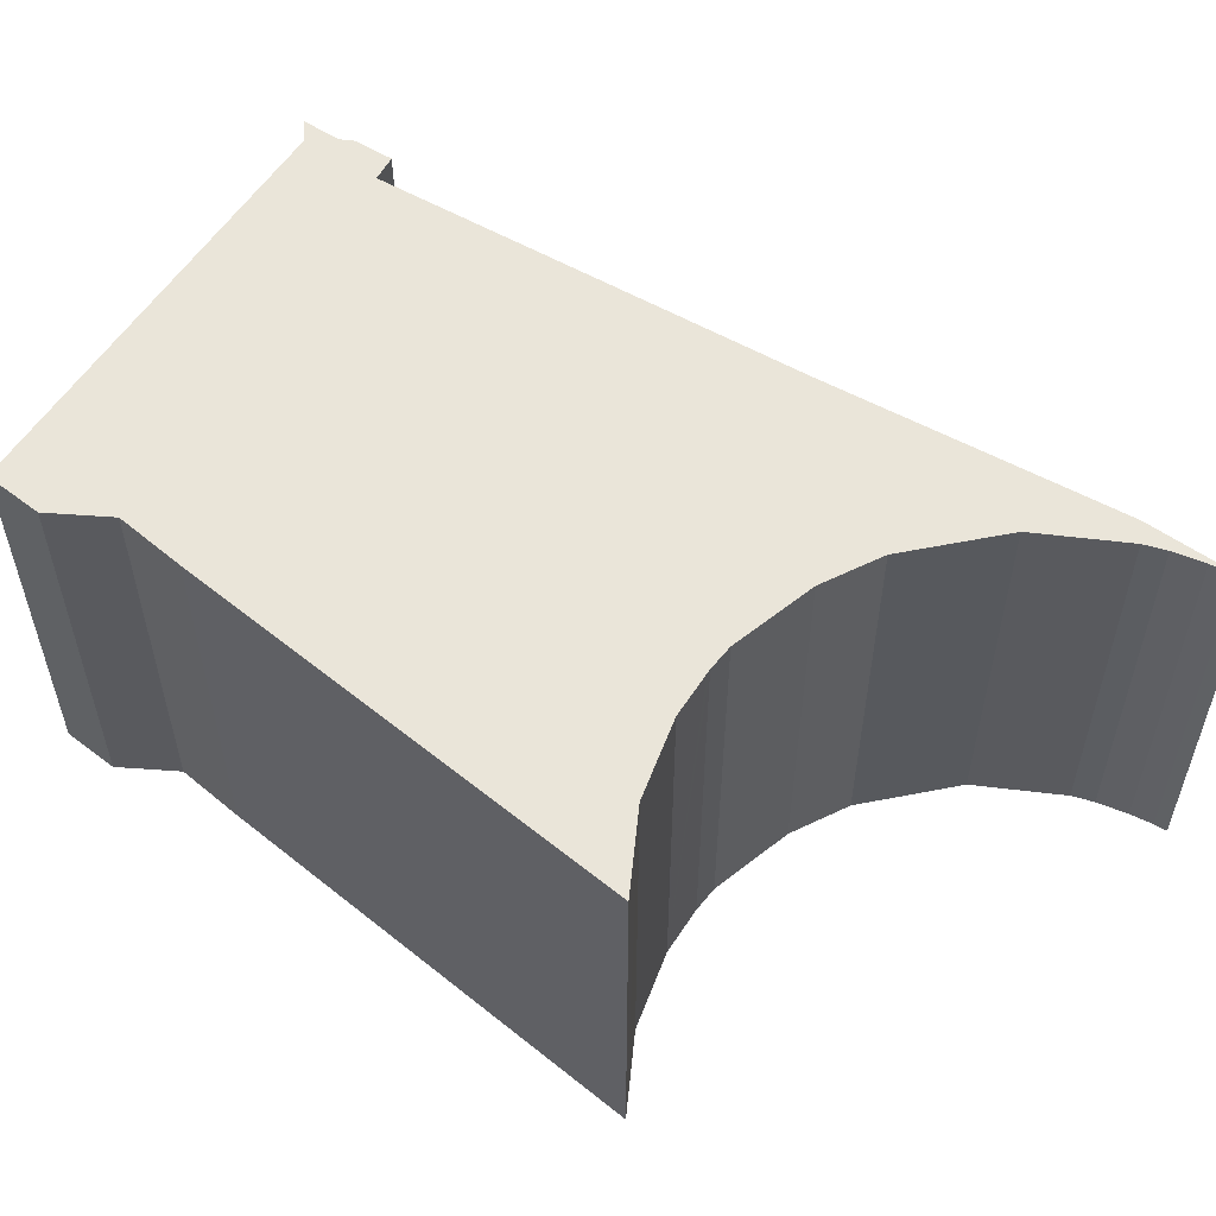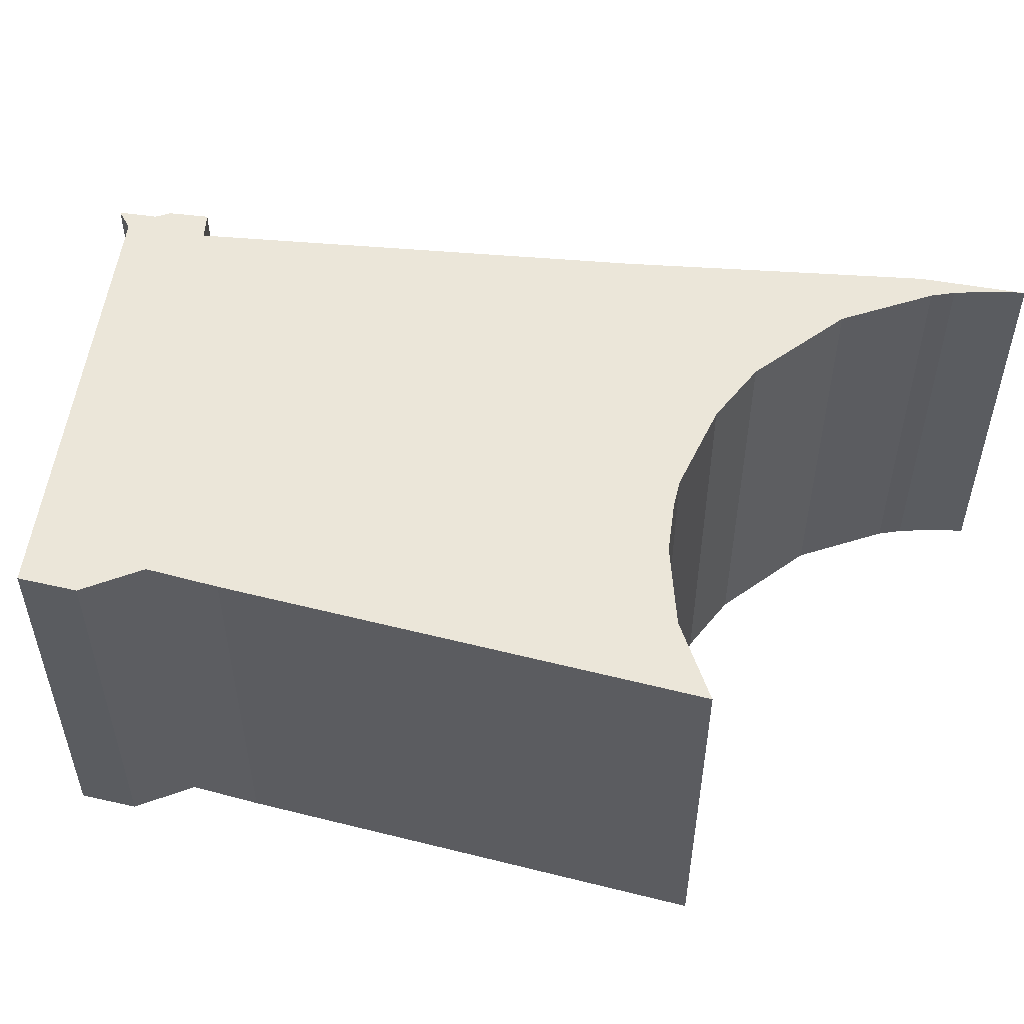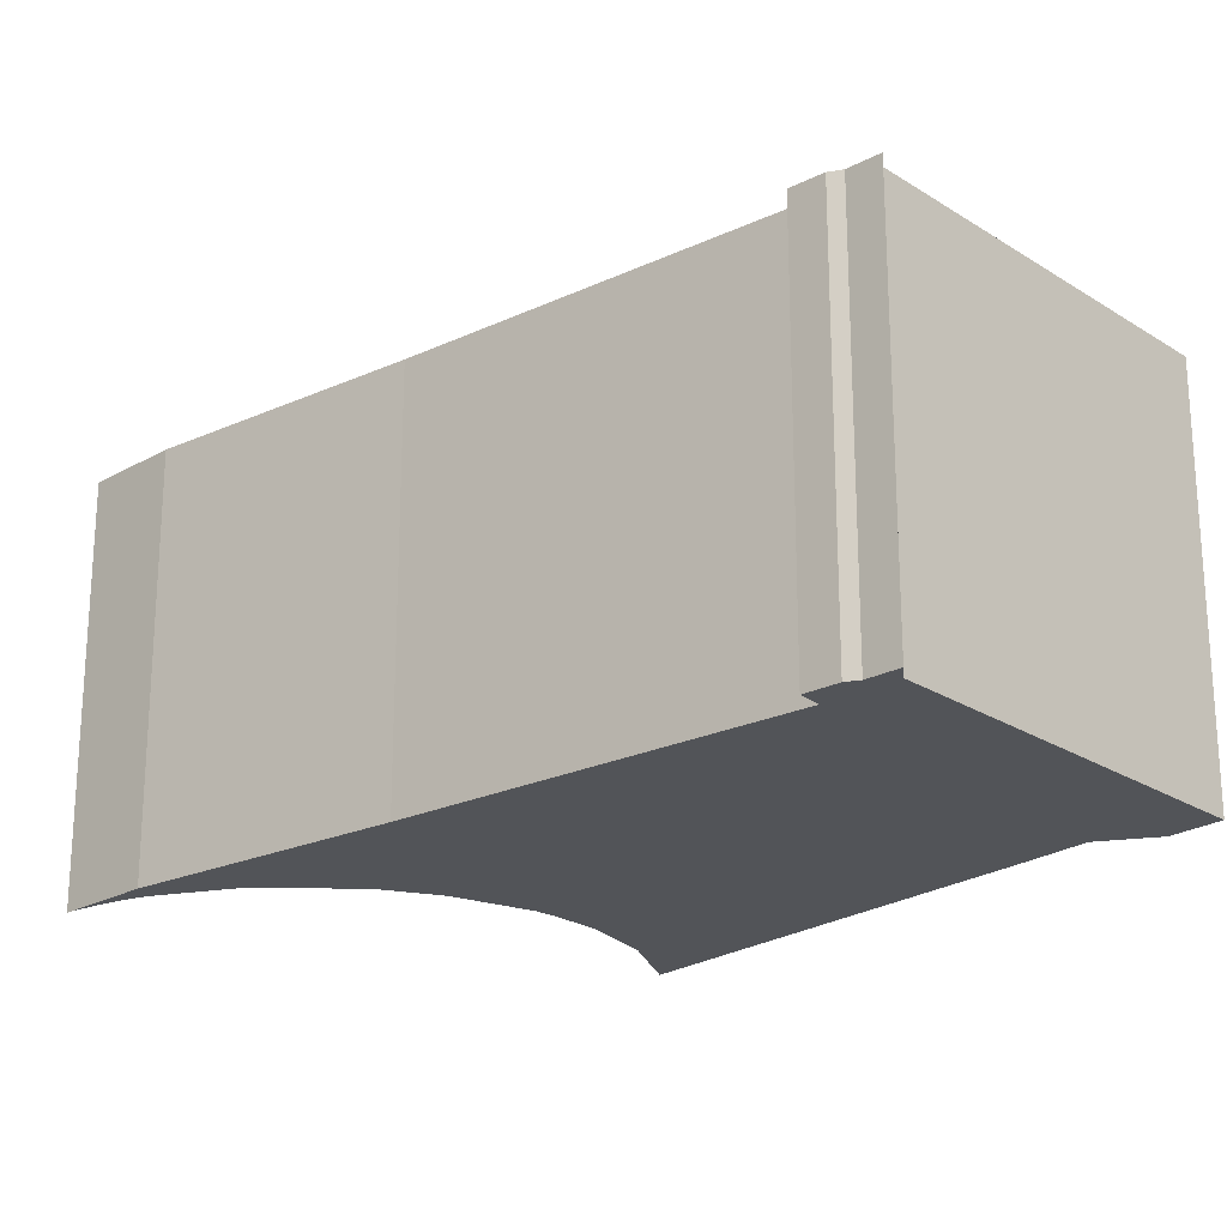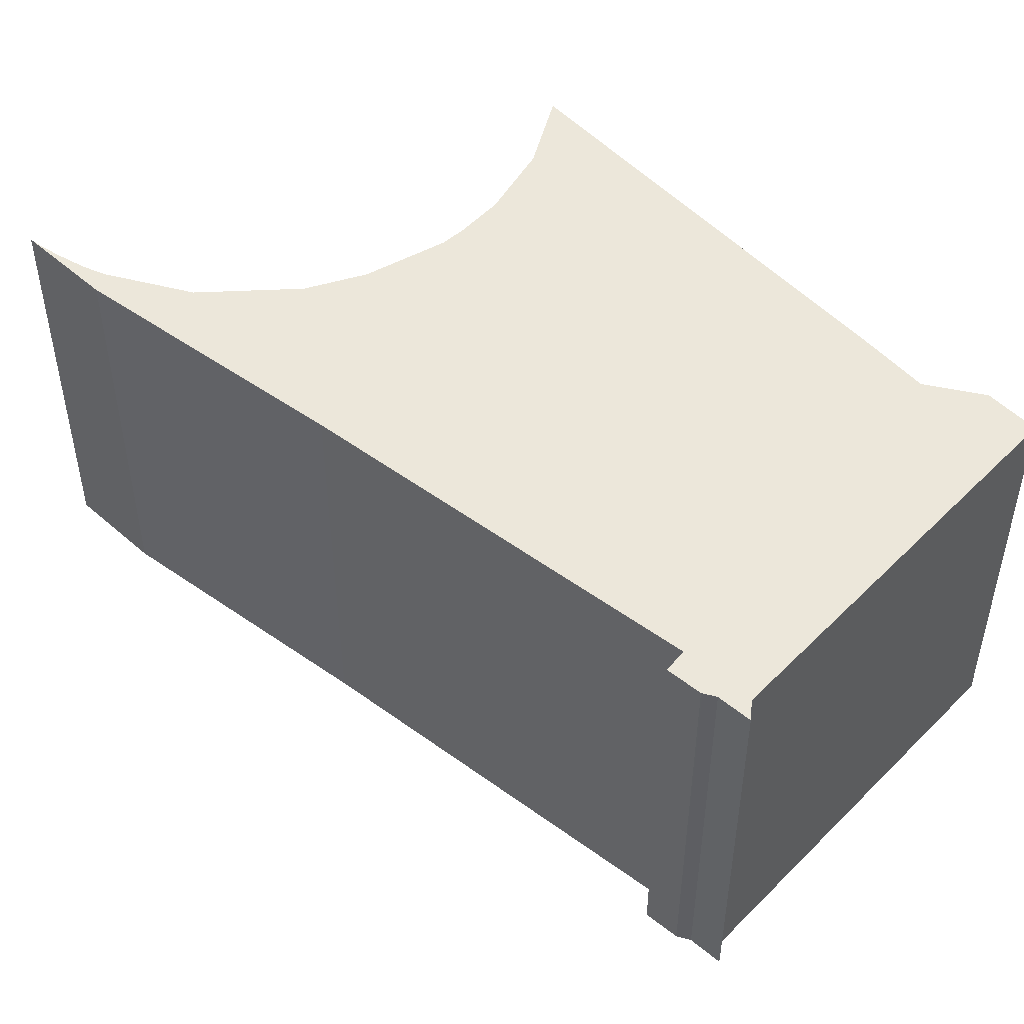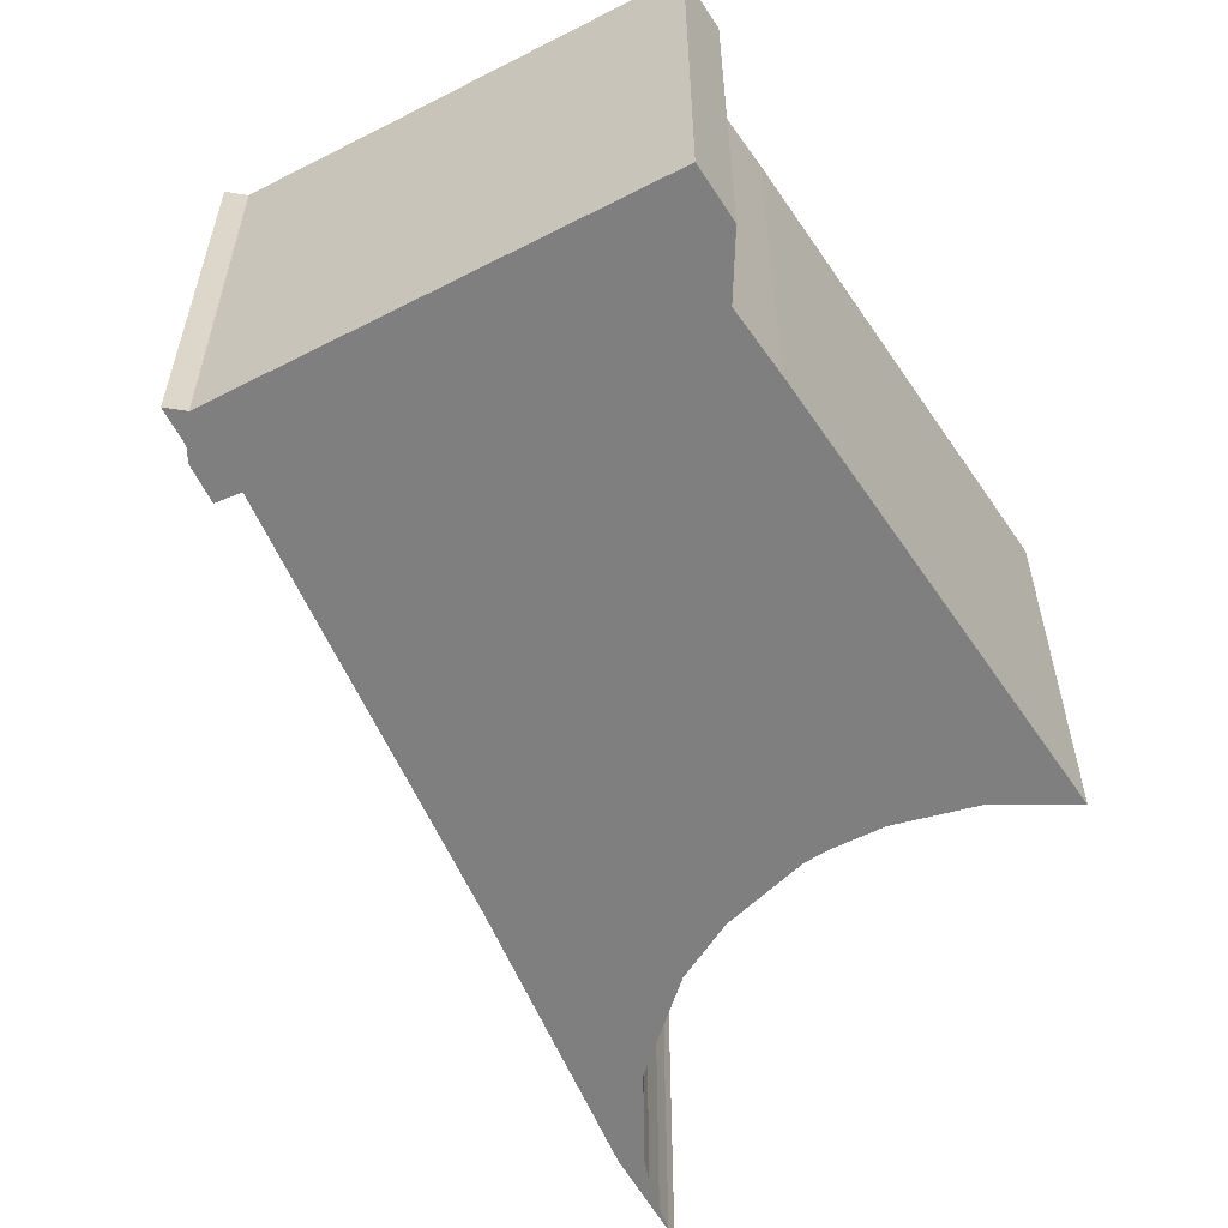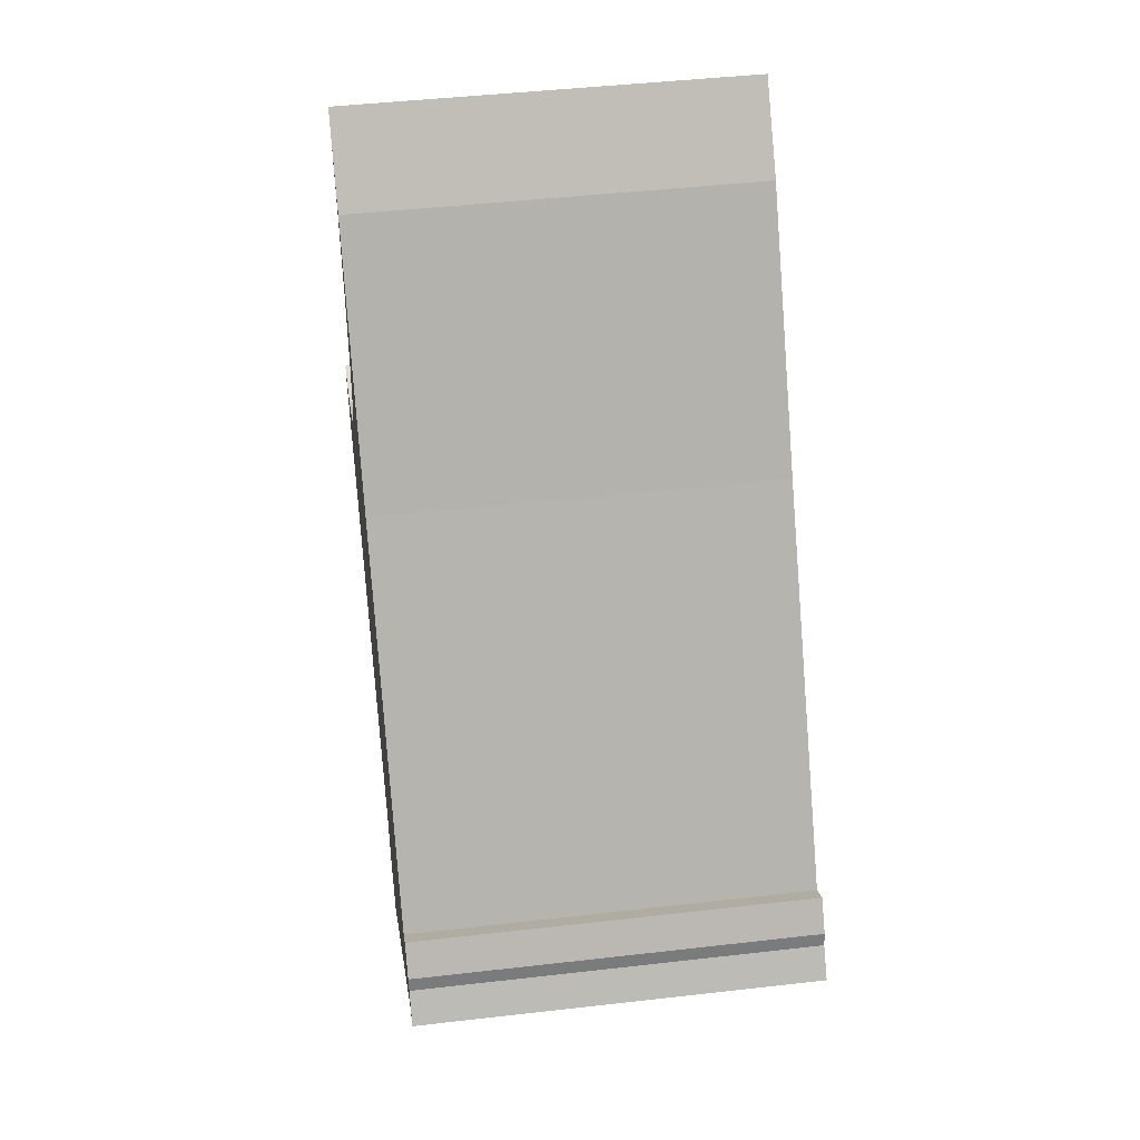
<metadata>
{"format":"obj","ext":"obj","renderer":"f3d","projection":"perspective","resolution":1024,"background":"white","views":[{"elev":58.2,"azim":-94.1,"up":"+Y"},{"elev":55.8,"azim":-119.1,"up":"+Y"},{"elev":-22.8,"azim":94.7,"up":"+Y"},{"elev":50.8,"azim":94.6,"up":"+Y"},{"elev":-59.8,"azim":169.9,"up":"+Y"},{"elev":44.0,"azim":82.3,"up":"+Z"}]}
</metadata>
<code>
v  4.692 12.43 -4.869
v  8.511 12.43 6.697
v  9.394 12.43 -9.748
v  7.778 12.43 4.927
v  6.286 12.43 2.814
v  5.718 12.43 2.292
v  1.928 12.43 -2
v  5.606 12.43 2.208
v  4.552 12.43 1.42
v  2.436 12.43 0.43
v  0.26 12.43 0.043
v  0 12.43 7.611e-16
v  22.27 12.43 -6.635
v  22.56 12.43 -6.409
v  22.72 12.43 -6.626
v  22.07 12.43 -5.773
v  22.1 12.43 -6.638
v  12.24 12.43 -14.32
v  21.99 12.43 -5.375
v  21.98 12.43 -5.338
v  21.68 12.43 -4.929
v  21.32 12.43 -4.438
v  20.71 12.43 -4.841
v  13.72 12.43 5.511
v  11.11 12.43 -13.09
v  10.84 12.43 -11.19
v  13 12.43 6.624
v  9.047 12.43 12.73
v  8.923 12.43 9.887
v  8.384 12.43 12.63
v  8.142 12.43 13.27
v  7.719 12.43 14.12
v  7.37 12.43 14.72
v  7.248 12.43 14.92
v  7.246 12.43 14.9
v  7.146 12.43 15.05
v  0 0 0
v  2.436 -2.633e-17 0.43
v  0.26 -2.633e-18 0.043
v  4.552 -8.695e-17 1.42
v  5.718 -1.403e-16 2.292
v  5.606 -1.352e-16 2.208
v  6.286 -1.723e-16 2.814
v  7.778 -3.017e-16 4.927
v  20.71 2.964e-16 -4.841
v  21.32 2.717e-16 -4.438
v  8.511 -4.101e-16 6.697
v  8.923 -6.054e-16 9.887
v  8.384 -7.732e-16 12.63
v  8.142 -8.124e-16 13.27
v  11.11 8.016e-16 -13.09
v  10.84 6.851e-16 -11.19
v  7.719 -8.643e-16 14.12
v  7.37 -9.012e-16 14.72
v  7.146 -9.213e-16 15.05
v  7.246 -9.124e-16 14.9
v  12.24 8.767e-16 -14.32
v  9.394 5.969e-16 -9.748
v  4.692 2.981e-16 -4.869
v  1.928 1.225e-16 -2
v  9.047 -7.794e-16 12.73
v  7.248 -9.136e-16 14.92
v  13.72 -3.375e-16 5.511
v  13 -4.056e-16 6.624
v  21.98 3.269e-16 -5.338
v  21.68 3.018e-16 -4.929
v  22.07 3.535e-16 -5.773
v  22.72 4.057e-16 -6.626
v  22.56 3.924e-16 -6.409
v  21.99 3.291e-16 -5.375
v  22.1 4.065e-16 -6.638
v  22.27 4.063e-16 -6.635
g defaultobject
f 1 2 3
f 2 1 4
f 4 1 5
f 5 1 6
f 6 1 7
f 6 7 8
f 8 7 9
f 9 7 10
f 10 7 11
f 11 7 12
f 13 14 15
f 14 13 16
f 16 13 17
f 16 17 18
f 16 18 19
f 19 18 20
f 20 18 21
f 21 18 22
f 22 18 23
f 23 18 24
f 24 18 25
f 24 25 26
f 24 26 27
f 27 26 3
f 27 3 28
f 28 3 29
f 29 3 2
f 28 29 30
f 28 30 31
f 28 31 32
f 28 32 33
f 28 33 34
f 34 33 35
f 34 35 36
f 37 11 12
f 11 37 10
f 10 37 38
f 38 37 39
f 38 9 10
f 9 38 40
f 40 8 9
f 8 40 6
f 6 40 41
f 41 40 42
f 41 5 6
f 5 41 43
f 43 4 5
f 4 43 44
f 45 22 23
f 22 45 46
f 44 2 4
f 2 44 47
f 47 29 2
f 29 47 48
f 48 30 29
f 30 48 49
f 49 31 30
f 31 49 50
f 51 26 25
f 26 51 52
f 50 32 31
f 32 50 53
f 53 33 32
f 33 53 54
f 54 35 33
f 35 54 36
f 36 54 55
f 55 54 56
f 57 25 18
f 25 57 51
f 52 3 26
f 3 52 58
f 58 1 3
f 1 58 7
f 7 58 12
f 12 58 37
f 37 58 59
f 37 59 60
f 55 34 36
f 34 55 28
f 28 55 61
f 61 55 62
f 61 27 28
f 27 61 24
f 24 61 63
f 63 61 64
f 63 23 24
f 23 63 45
f 46 21 22
f 21 46 20
f 20 46 65
f 65 46 66
f 67 14 16
f 14 67 15
f 15 67 68
f 68 67 69
f 65 19 20
f 19 65 16
f 16 65 67
f 67 65 70
f 68 13 15
f 13 68 17
f 17 68 71
f 71 68 72
f 71 18 17
f 18 71 57
f 69 72 68
f 72 69 71
f 71 69 67
f 64 42 40
f 42 64 41
f 41 64 43
f 43 64 44
f 44 64 47
f 47 64 48
f 48 64 61
f 48 61 49
f 49 61 50
f 50 61 53
f 53 61 54
f 54 61 62
f 54 62 56
f 56 62 55
f 71 51 57
f 51 71 67
f 51 67 70
f 51 70 65
f 51 65 66
f 51 66 52
f 52 66 45
f 45 66 46
f 52 45 63
f 52 63 58
f 58 63 59
f 59 63 60
f 60 63 64
f 60 64 40
f 60 40 38
f 60 38 39
f 60 39 37

</code>
